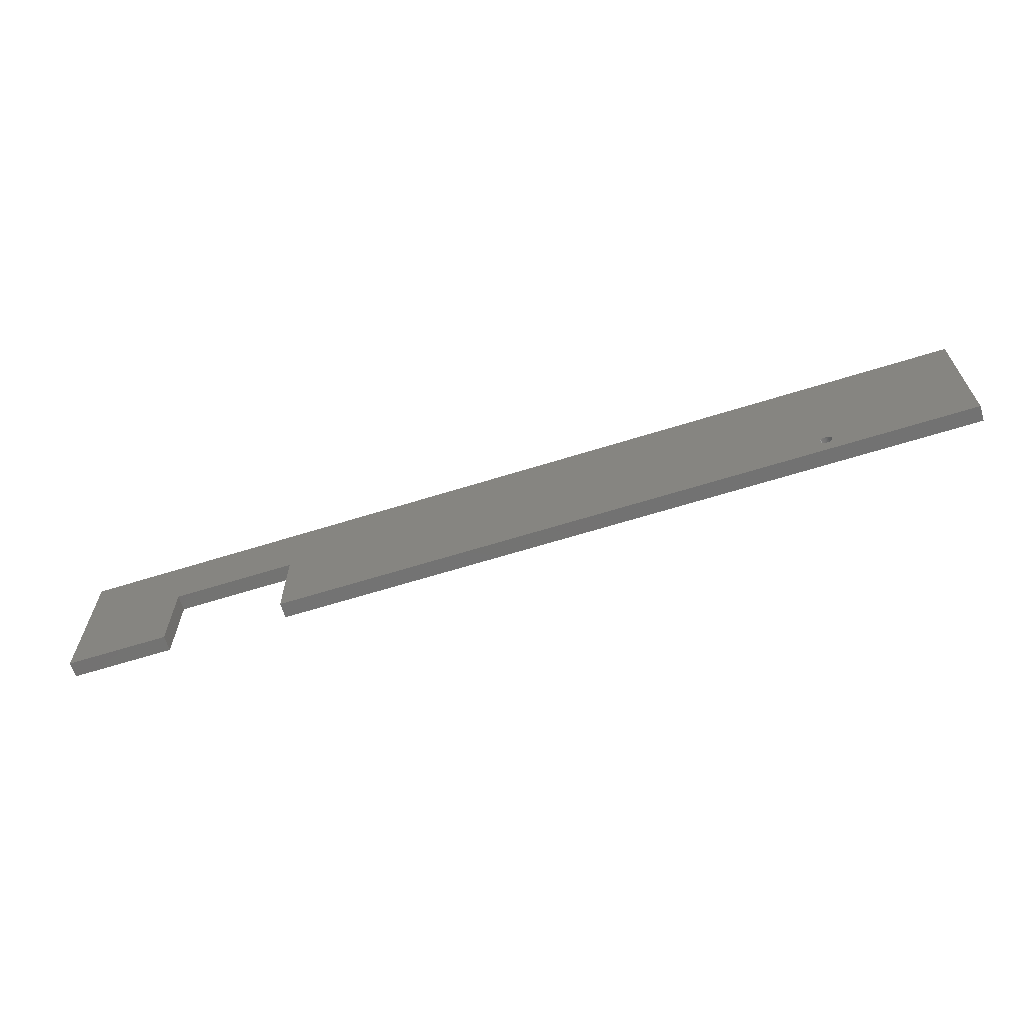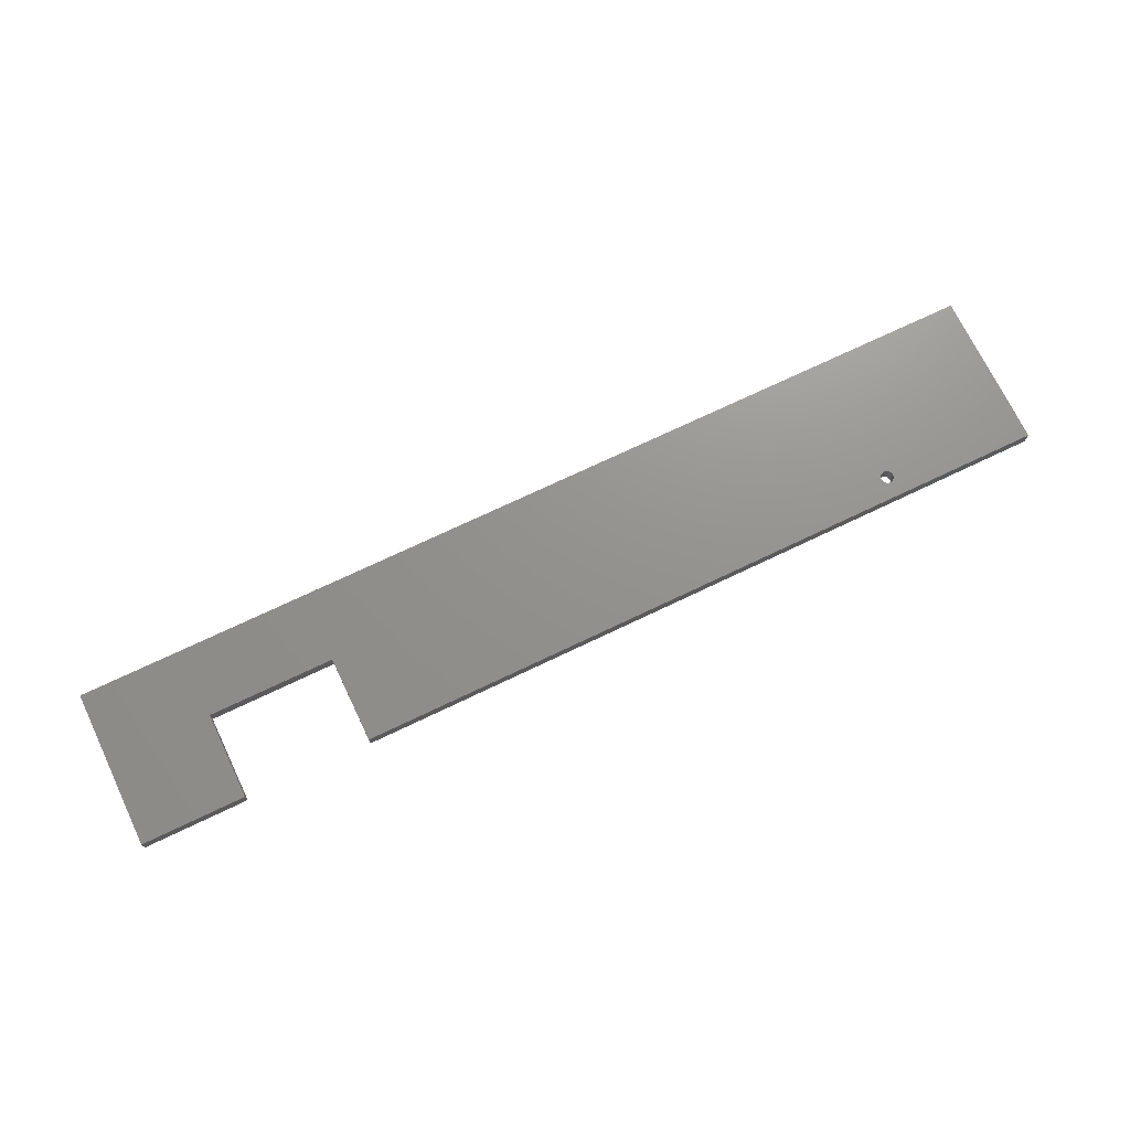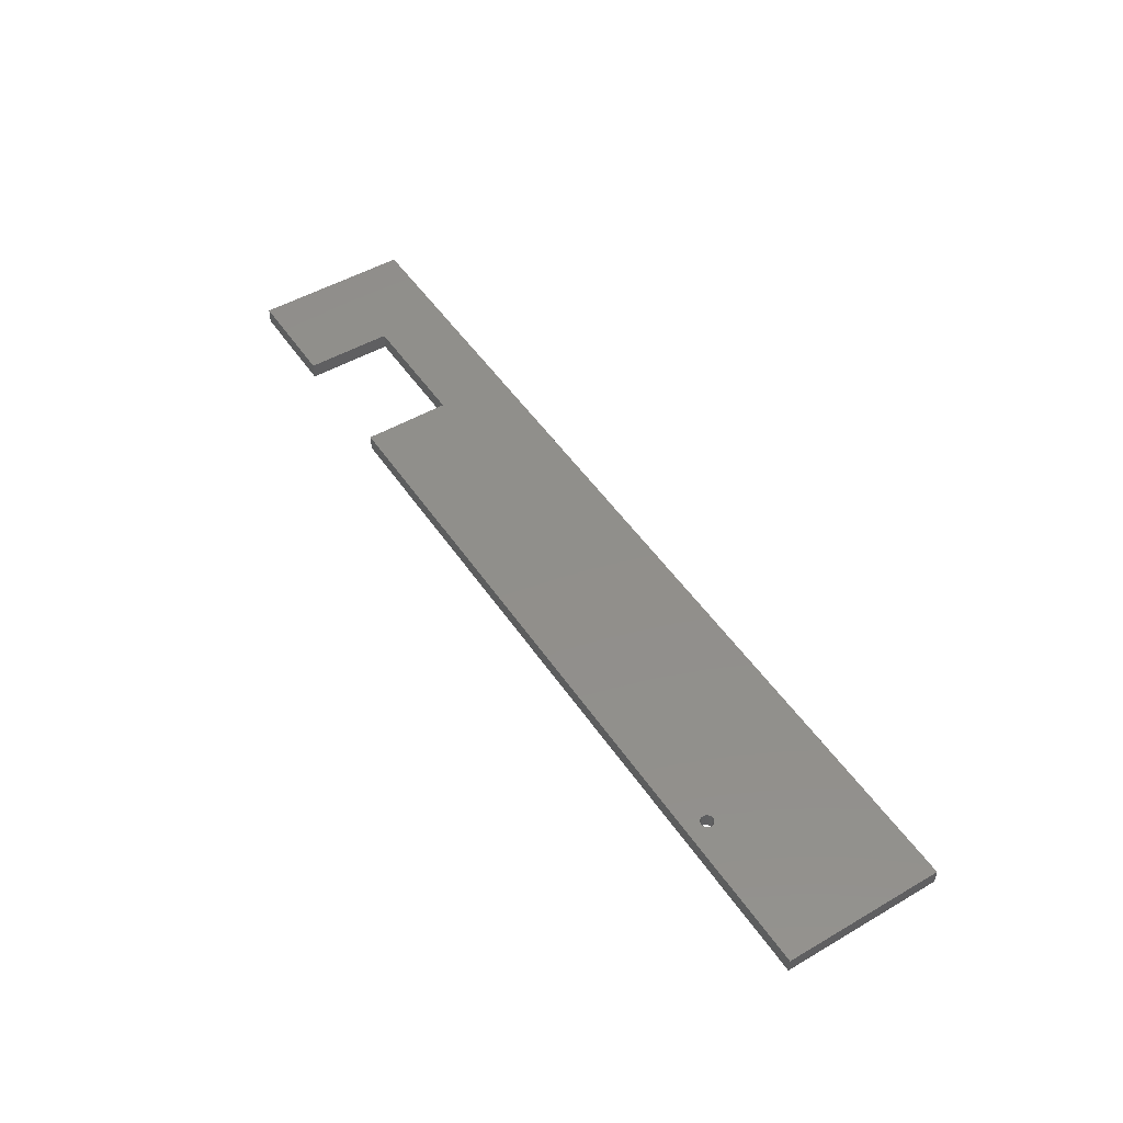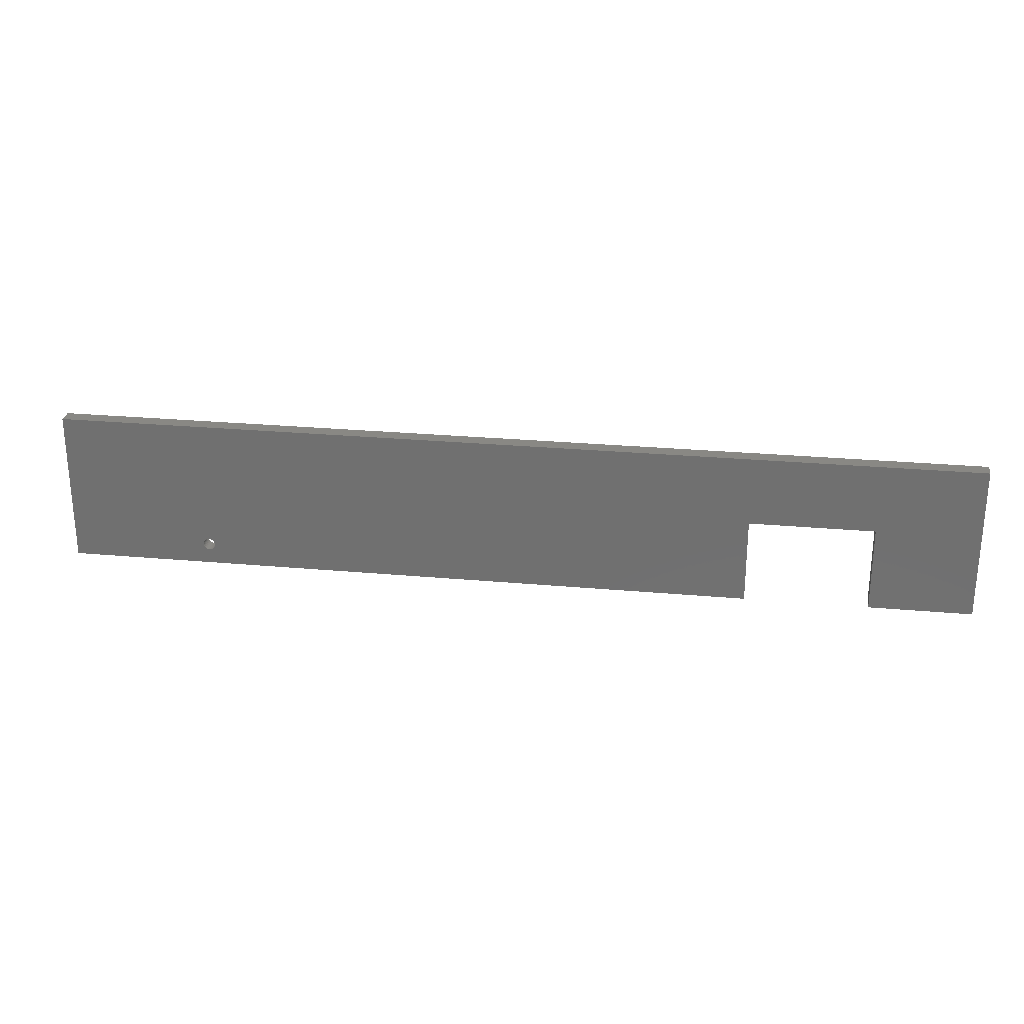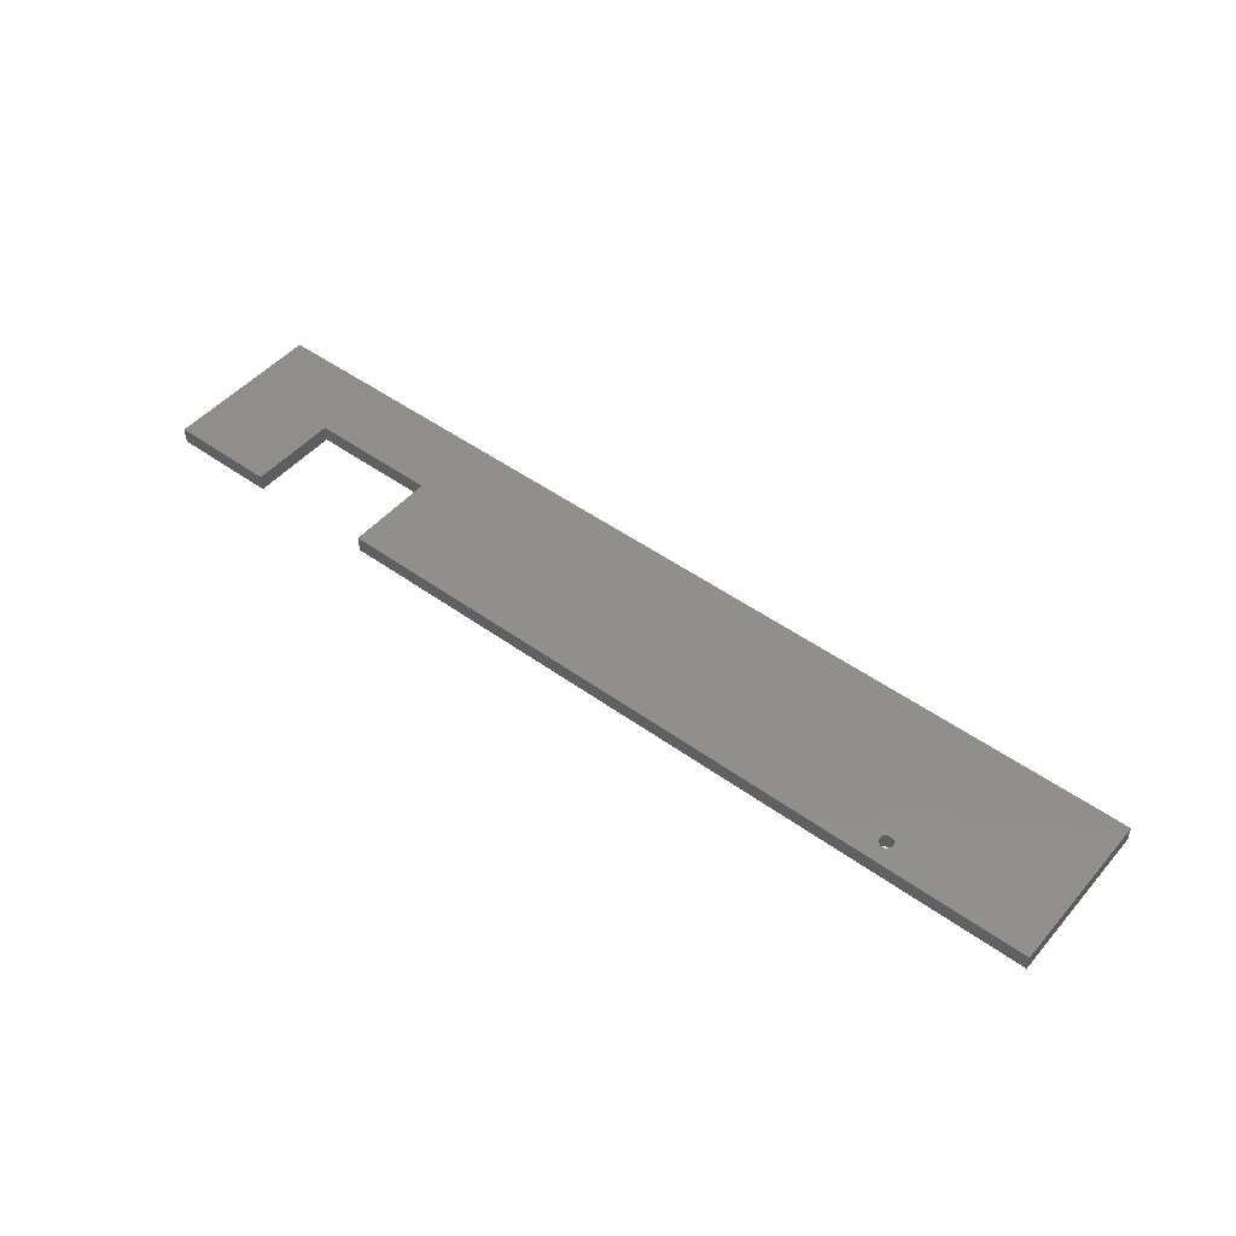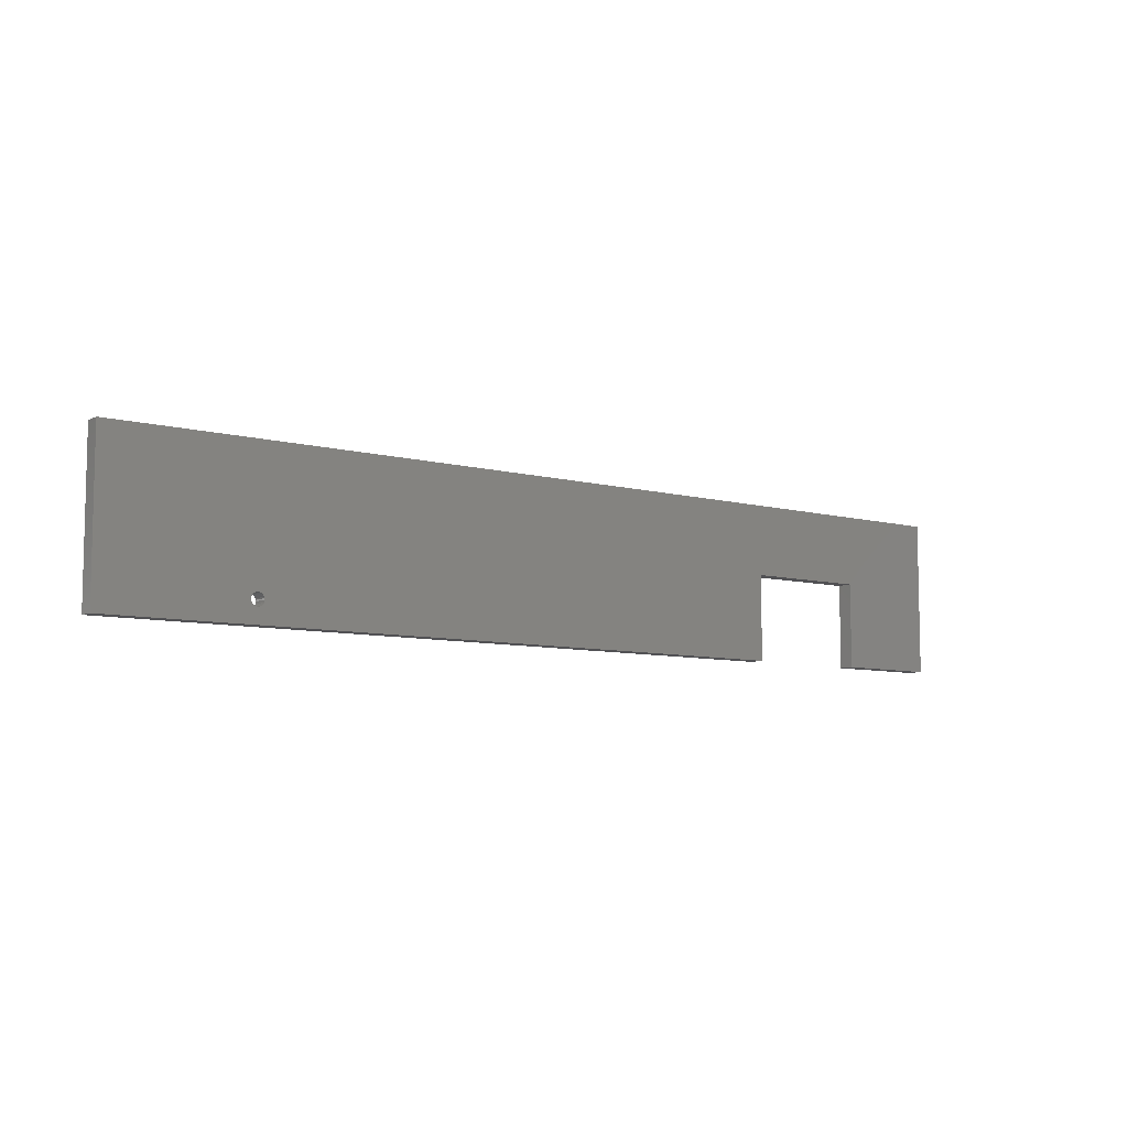
<metadata>
{"format":"stl","ext":"stl","renderer":"f3d","projection":"perspective","resolution":1024,"background":"white","views":[{"elev":-64.6,"azim":17.5,"up":"+Y"},{"elev":71.7,"azim":-25.6,"up":"+Z"},{"elev":49.7,"azim":57.3,"up":"+Z"},{"elev":26.2,"azim":-171.8,"up":"+Y"},{"elev":48.7,"azim":38.8,"up":"+Z"},{"elev":-7.8,"azim":143.0,"up":"+Y"}]}
</metadata>
<code>
# stl→obj: 97 verts, 160 faces
v -13.07 3.15 5
v -13.07 3.15 -4.734e-14
v 19.9 3.15 -2.355e-14
v 19.9 3.15 5
v 286.9 53.15 5
v -13.07 53.15 5
v 19.9 30.66 5
v 59.9 30.66 5
v 238.6 11.41 5
v 238.9 11.66 5
v 239.2 11.85 5
v 239.6 11.96 5
v 240 12 5
v 240.4 11.96 5
v 240.8 11.85 5
v 241.1 11.66 5
v 241.4 11.41 5
v 241.7 11.11 5
v 241.8 10.77 5
v 242 10.39 5
v 242 10 5
v 286.9 3.15 5
v 59.9 3.15 5
v 239.6 8.038 5
v 239.2 8.152 5
v 238.9 8.337 5
v 238.6 8.586 5
v 238.3 8.889 5
v 238.2 9.235 5
v 238 9.61 5
v 238 10 5
v 238 10.39 5
v 238.2 10.77 5
v 238.3 11.11 5
v 242 9.61 5
v 241.8 9.235 5
v 241.7 8.889 5
v 241.4 8.586 5
v 241.1 8.337 5
v 240.8 8.152 5
v 240.4 8.038 5
v 240 8 5
v -13.07 53.15 -2.41e-14
v 286.9 53.15 8.767e-15
v 240.4 11.96 -3.713e-15
v 240 12 -3.711e-15
v 239.6 11.96 -3.713e-15
v 239.2 11.85 -3.72e-15
v 238.9 11.66 -3.732e-15
v 238.6 11.41 -3.747e-15
v 238.3 11.11 -3.765e-15
v 238.2 10.77 -3.787e-15
v 238 10.39 -3.81e-15
v 238 10 -3.833e-15
v 59.9 30.66 -2.438e-14
v 19.9 30.66 -3.655e-14
v -13.07 3.15 -2.716e-14
v 59.9 3.15 -1.916e-14
v 238 9.61 -3.857e-15
v 238.2 9.235 -3.88e-15
v 238.3 8.889 -3.901e-15
v 238.6 8.586 -3.92e-15
v 238.9 8.337 -3.935e-15
v 239.2 8.152 -3.947e-15
v 239.6 8.038 -3.954e-15
v 240 8 -3.956e-15
v 286.9 3.15 5.705e-15
v 241.4 8.586 -3.92e-15
v 241.7 8.889 -3.901e-15
v 241.8 9.235 -3.88e-15
v 242 9.61 -3.857e-15
v 242 10 -3.833e-15
v 242 10.39 -3.81e-15
v 241.8 10.77 -3.787e-15
v 241.7 11.11 -3.765e-15
v 241.4 11.41 -3.747e-15
v 241.1 11.66 -3.732e-15
v 240.8 11.85 -3.72e-15
v 240.4 8.038 -3.954e-15
v 240.8 8.152 -3.947e-15
v 241.1 8.337 -3.935e-15
v 19.9 3.15 -3.597e-14
v -13.07 53.15 -7.956e-14
v -13.07 3.15 -2.869e-14
v 286.9 53.15 1.994e-14
v -13.07 53.15 -5.785e-14
v 286.9 3.15 1.992e-14
v 286.9 53.15 8.79e-15
v 59.9 3.15 -2.438e-14
v 59.9 30.66 -4.391e-14
v 59.9 3.15 -2.616e-14
v 19.9 3.15 -3.946e-14
v 19.9 30.66 -3.429e-14
v 19.9 30.66 -6.57e-14
v 59.9 30.66 -2.467e-14
v 242 10 0
v 238 10 0
f 1 2 3
f 1 3 4
f 5 6 7
f 5 7 8
f 5 8 9
f 5 9 10
f 5 10 11
f 5 11 12
f 5 12 13
f 5 13 14
f 5 14 15
f 5 15 16
f 5 16 17
f 5 17 18
f 5 18 19
f 5 19 20
f 5 20 21
f 5 21 22
f 8 23 24
f 8 24 25
f 8 25 26
f 8 26 27
f 8 27 28
f 8 28 29
f 8 29 30
f 8 30 31
f 8 31 32
f 8 32 33
f 8 33 34
f 8 34 9
f 6 1 4
f 6 4 7
f 22 21 35
f 22 35 36
f 22 36 37
f 22 37 38
f 22 38 39
f 22 39 40
f 22 40 41
f 22 41 42
f 22 42 24
f 22 24 23
f 43 44 45
f 43 45 46
f 43 46 47
f 43 47 48
f 43 48 49
f 43 49 50
f 43 50 51
f 43 51 52
f 43 52 53
f 43 53 54
f 43 54 55
f 43 55 56
f 43 56 57
f 58 55 54
f 58 54 59
f 58 59 60
f 58 60 61
f 58 61 62
f 58 62 63
f 58 63 64
f 58 64 65
f 58 65 66
f 58 66 67
f 44 67 68
f 44 68 69
f 44 69 70
f 44 70 71
f 44 71 72
f 44 72 73
f 44 73 74
f 44 74 75
f 44 75 76
f 44 76 77
f 44 77 78
f 44 78 45
f 67 66 79
f 67 79 80
f 67 80 81
f 67 81 68
f 57 56 82
f 6 83 84
f 6 84 1
f 5 85 86
f 5 86 6
f 22 87 88
f 22 88 5
f 22 23 89
f 22 89 67
f 90 23 8
f 90 91 23
f 7 92 93
f 7 4 92
f 8 94 95
f 8 7 94
f 59 54 31
f 59 31 30
f 60 59 30
f 60 30 29
f 61 60 29
f 61 29 28
f 62 61 28
f 62 28 27
f 63 62 27
f 63 27 26
f 64 63 26
f 64 26 25
f 65 64 25
f 65 25 24
f 66 65 24
f 66 24 42
f 79 66 42
f 79 42 41
f 80 79 41
f 80 41 40
f 81 80 40
f 81 40 39
f 68 81 39
f 68 39 38
f 69 68 38
f 69 38 37
f 70 69 37
f 70 37 36
f 71 70 36
f 71 36 35
f 96 71 35
f 96 35 21
f 73 72 21
f 73 21 20
f 74 73 20
f 74 20 19
f 75 74 19
f 75 19 18
f 76 75 18
f 76 18 17
f 77 76 17
f 77 17 16
f 78 77 16
f 78 16 15
f 45 78 15
f 45 15 14
f 46 45 14
f 46 14 13
f 47 46 13
f 47 13 12
f 48 47 12
f 48 12 11
f 49 48 11
f 49 11 10
f 50 49 10
f 50 10 9
f 51 50 9
f 51 9 34
f 52 51 34
f 52 34 33
f 53 52 33
f 53 33 32
f 97 53 32
f 97 32 31

</code>
